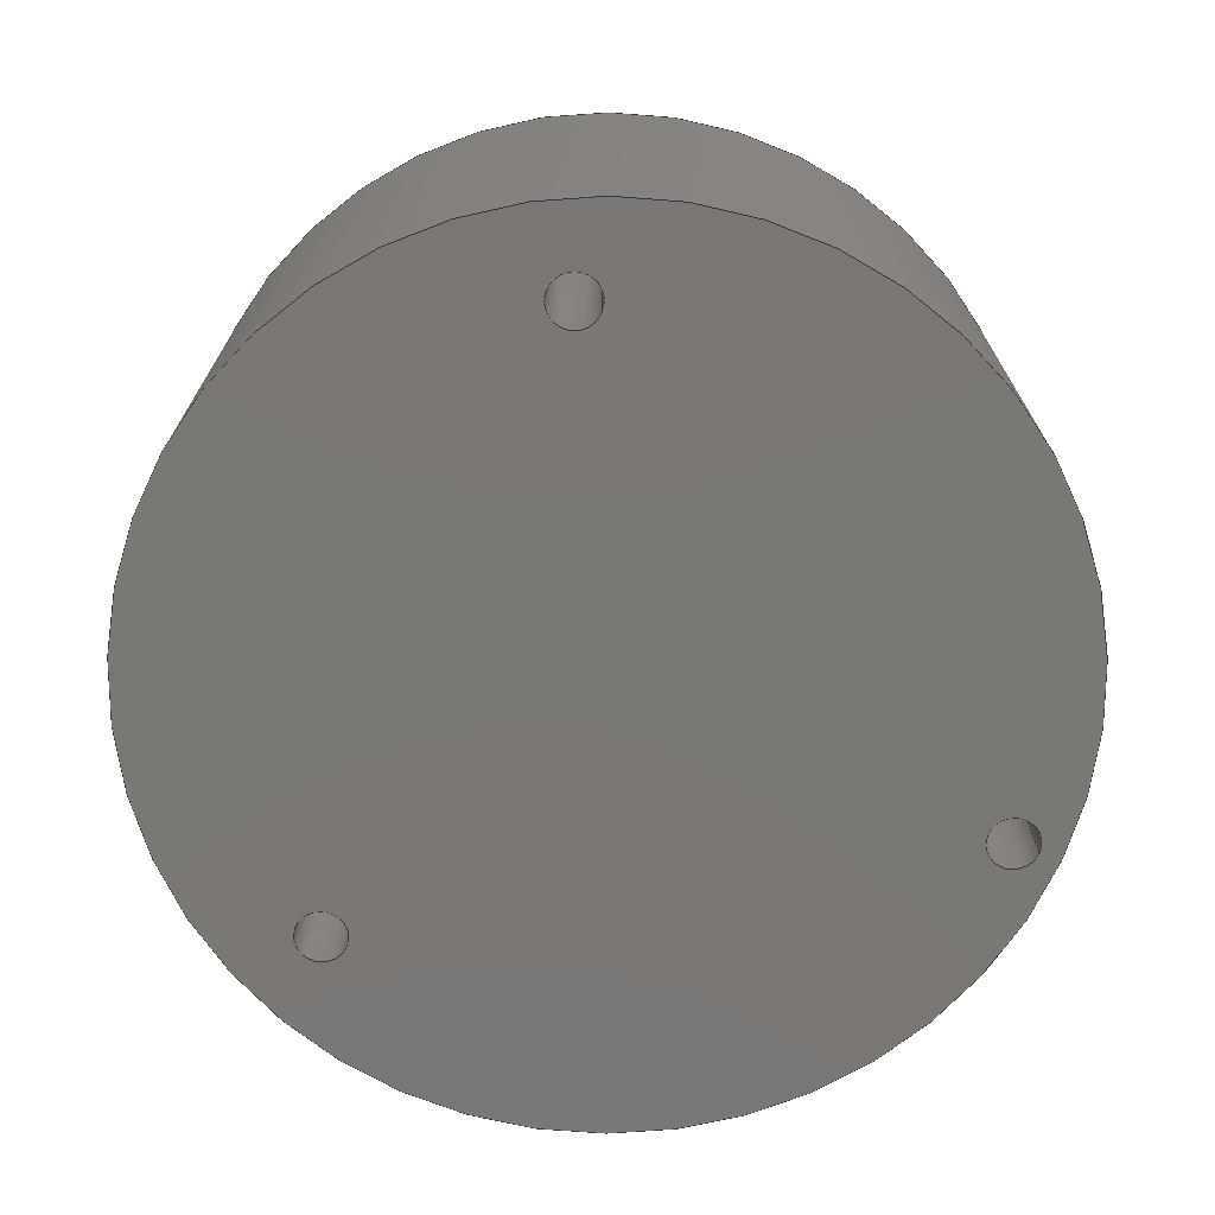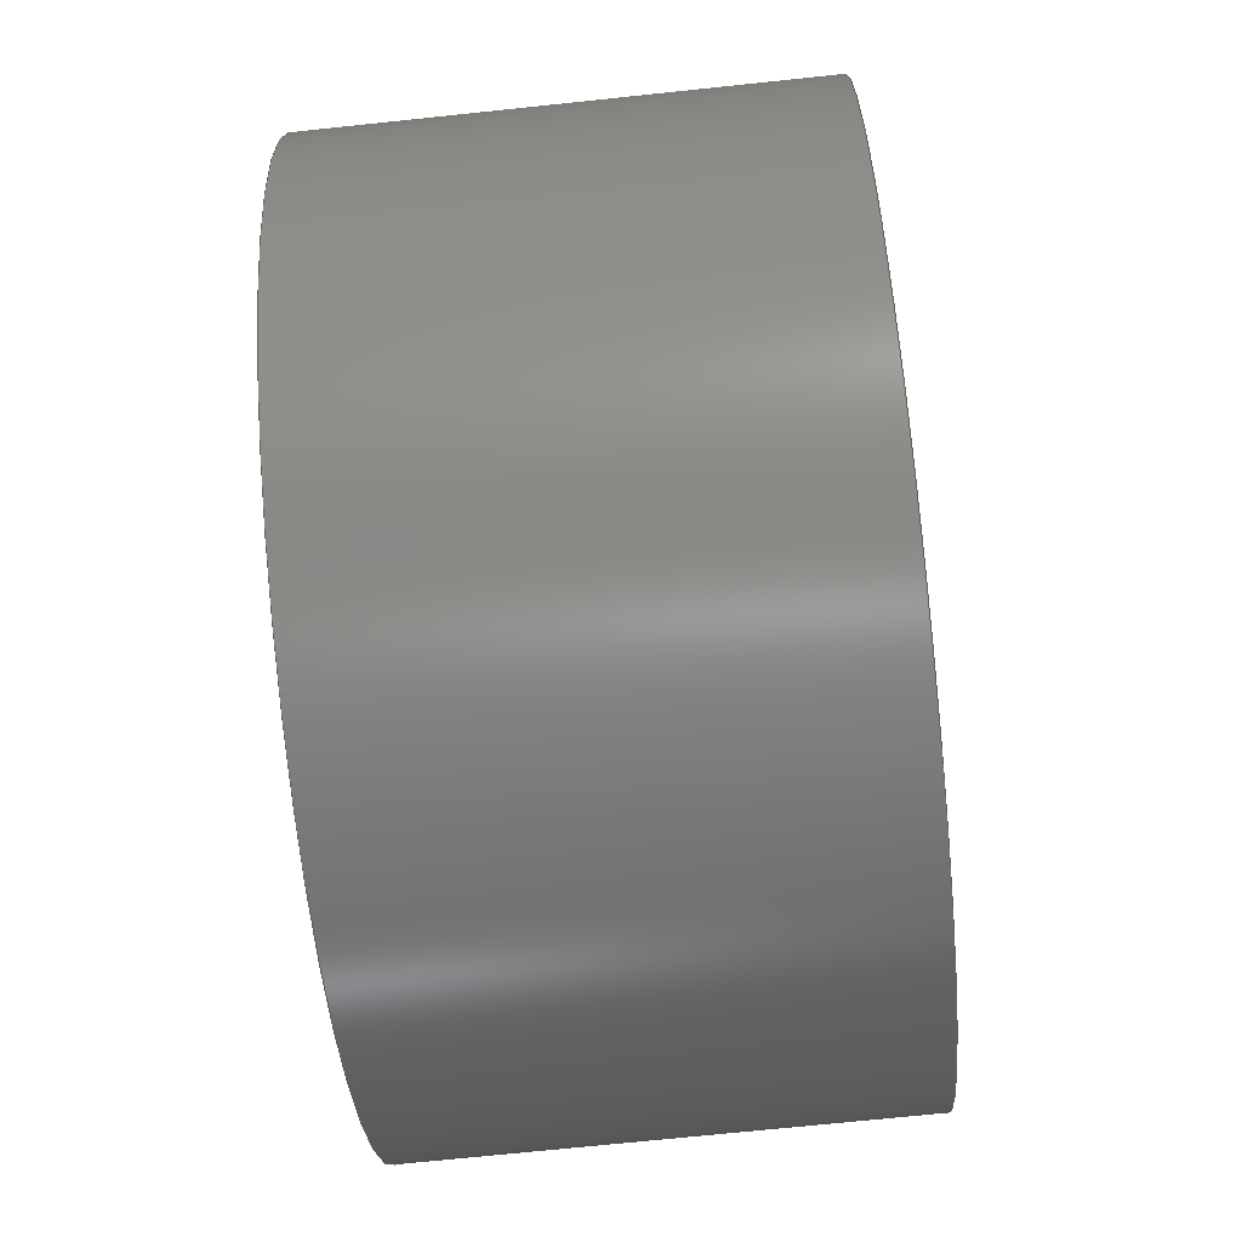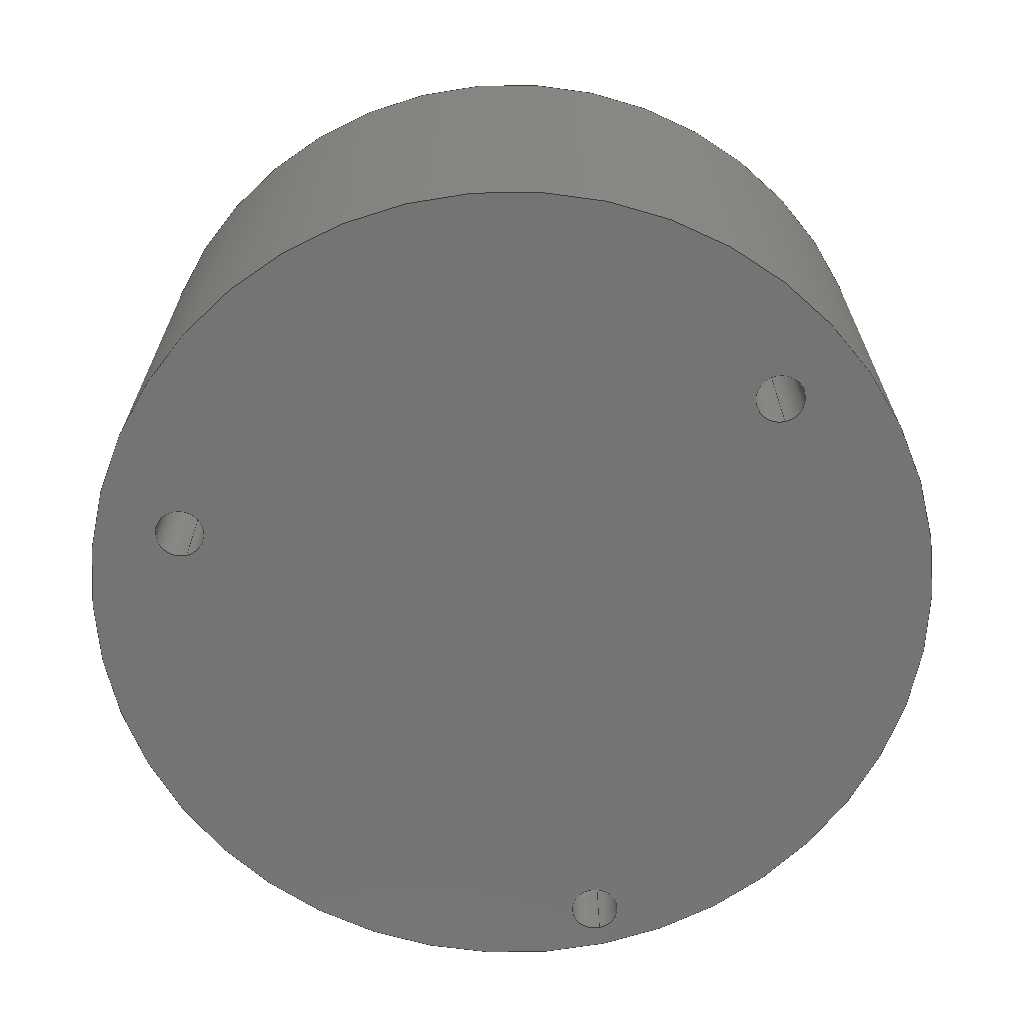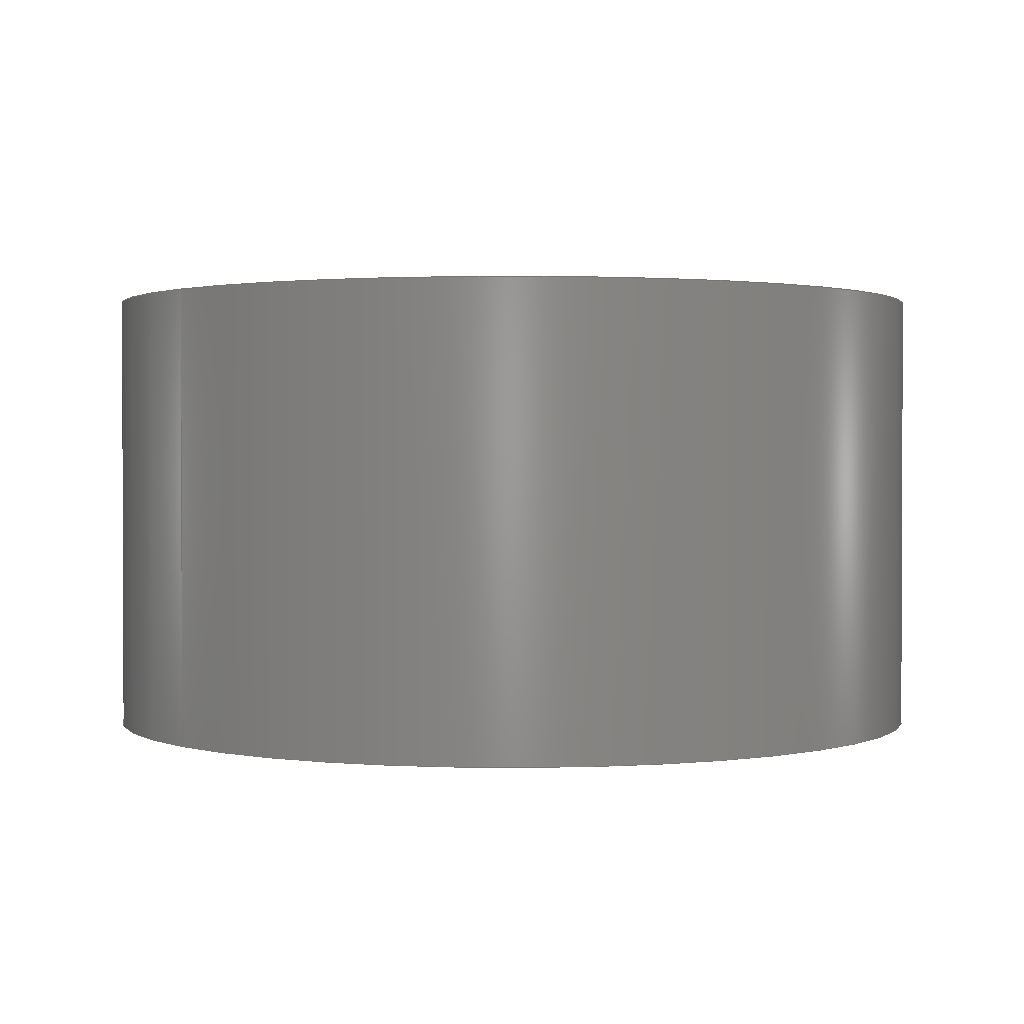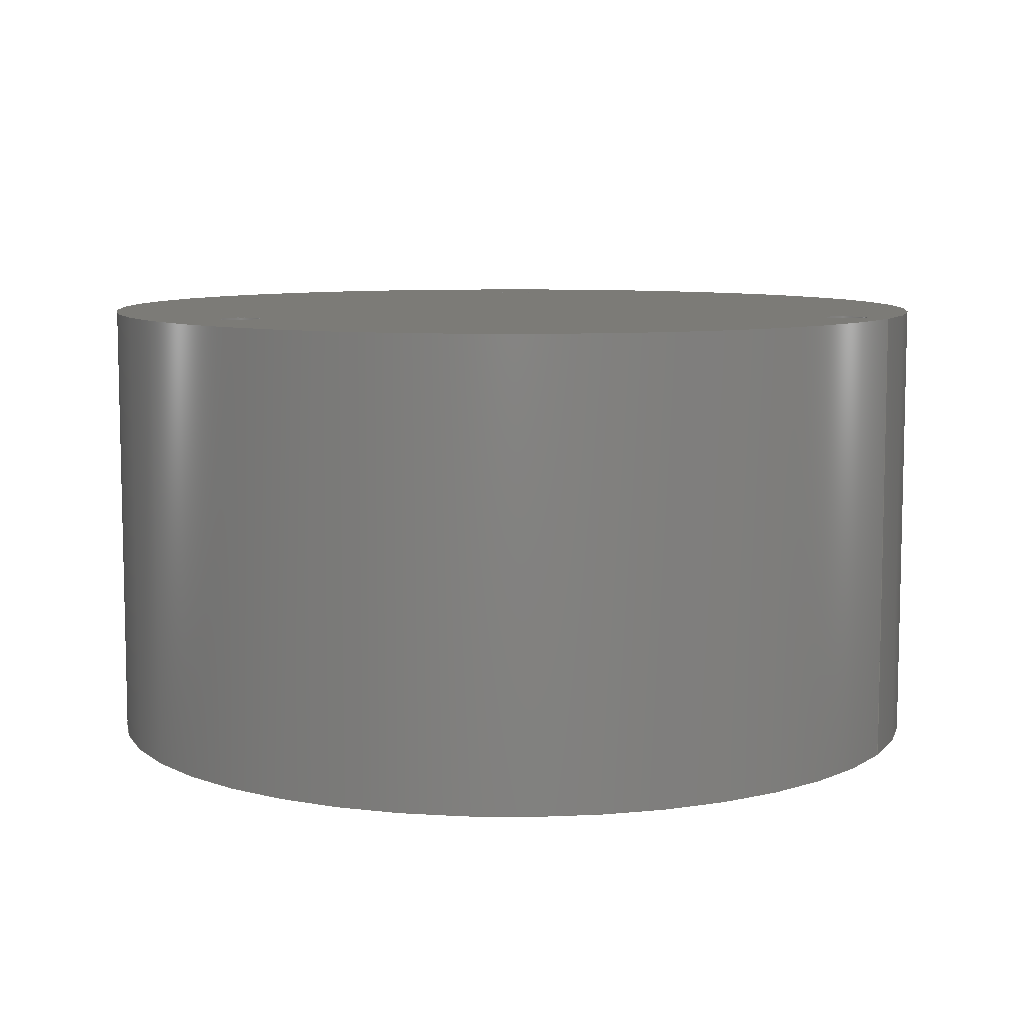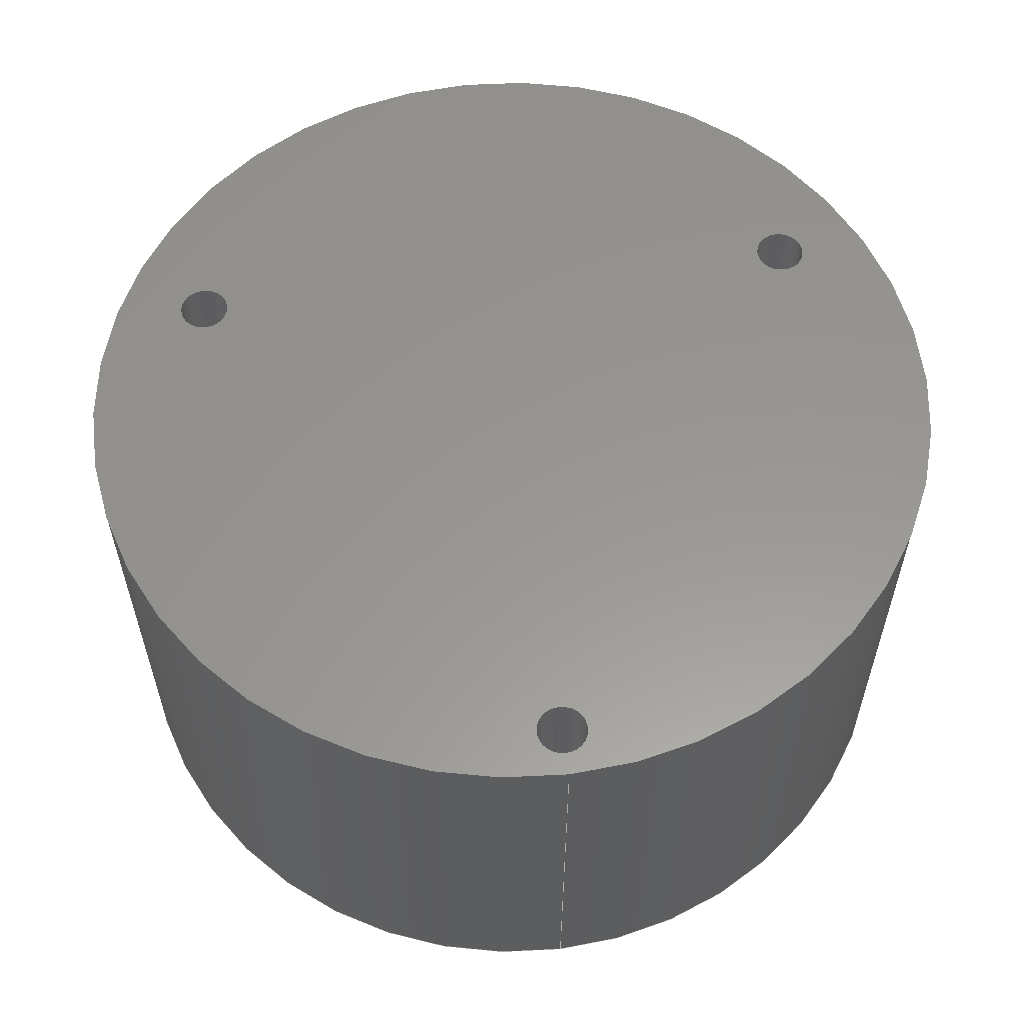
<metadata>
{"format":"step","ext":"stp","renderer":"f3d","projection":"perspective","resolution":1024,"background":"white","views":[{"elev":-71.1,"azim":-21.6,"up":"+Z"},{"elev":-71.3,"azim":-84.0,"up":"+Y"},{"elev":-66.6,"azim":-76.4,"up":"+Z"},{"elev":1.3,"azim":139.8,"up":"+Z"},{"elev":8.3,"azim":27.3,"up":"+Z"},{"elev":58.4,"azim":82.9,"up":"+Z"}]}
</metadata>
<code>
ISO-10303-21;
DATA;
#1=PROPERTY_DEFINITION_REPRESENTATION(#5,#3);
#2=PROPERTY_DEFINITION_REPRESENTATION(#6,#4);
#3=REPRESENTATION('',(#7),#176);
#4=REPRESENTATION('',(#8),#176);
#5=PROPERTY_DEFINITION('pmi validation property','',#181);
#6=PROPERTY_DEFINITION('pmi validation property','',#181);
#7=VALUE_REPRESENTATION_ITEM('number of annotations',COUNT_MEASURE(0));
#8=VALUE_REPRESENTATION_ITEM('number of views',COUNT_MEASURE(0));
#9=SHAPE_REPRESENTATION_RELATIONSHIP('','',#106,#10);
#10=ADVANCED_BREP_SHAPE_REPRESENTATION('',(#104),#176);
#11=PLANE('',#111);
#12=PLANE('',#115);
#13=ORIENTED_EDGE('',*,*,#29,.T.);
#14=ORIENTED_EDGE('',*,*,#30,.F.);
#15=ORIENTED_EDGE('',*,*,#31,.T.);
#16=ORIENTED_EDGE('',*,*,#32,.T.);
#17=ORIENTED_EDGE('',*,*,#33,.T.);
#18=ORIENTED_EDGE('',*,*,#29,.F.);
#19=ORIENTED_EDGE('',*,*,#34,.T.);
#20=ORIENTED_EDGE('',*,*,#35,.T.);
#21=ORIENTED_EDGE('',*,*,#36,.T.);
#22=ORIENTED_EDGE('',*,*,#30,.T.);
#23=ORIENTED_EDGE('',*,*,#33,.F.);
#24=ORIENTED_EDGE('',*,*,#36,.F.);
#25=ORIENTED_EDGE('',*,*,#32,.F.);
#26=ORIENTED_EDGE('',*,*,#35,.F.);
#27=ORIENTED_EDGE('',*,*,#31,.F.);
#28=ORIENTED_EDGE('',*,*,#34,.F.);
#29=EDGE_CURVE('',#37,#37,#45,.T.);
#30=EDGE_CURVE('',#38,#38,#46,.T.);
#31=EDGE_CURVE('',#39,#39,#47,.T.);
#32=EDGE_CURVE('',#40,#40,#48,.T.);
#33=EDGE_CURVE('',#41,#41,#49,.T.);
#34=EDGE_CURVE('',#42,#42,#50,.F.);
#35=EDGE_CURVE('',#43,#43,#51,.F.);
#36=EDGE_CURVE('',#44,#44,#52,.F.);
#37=VERTEX_POINT('',#155);
#38=VERTEX_POINT('',#157);
#39=VERTEX_POINT('',#160);
#40=VERTEX_POINT('',#162);
#41=VERTEX_POINT('',#164);
#42=VERTEX_POINT('',#167);
#43=VERTEX_POINT('',#169);
#44=VERTEX_POINT('',#171);
#45=CIRCLE('',#109,17.38);
#46=CIRCLE('',#110,17.38);
#47=CIRCLE('',#112,1);
#48=CIRCLE('',#113,1);
#49=CIRCLE('',#114,1);
#50=CIRCLE('',#116,1);
#51=CIRCLE('',#117,1);
#52=CIRCLE('',#118,1);
#53=EDGE_LOOP('',(#13));
#54=EDGE_LOOP('',(#14));
#55=EDGE_LOOP('',(#15));
#56=EDGE_LOOP('',(#16));
#57=EDGE_LOOP('',(#17));
#58=EDGE_LOOP('',(#18));
#59=EDGE_LOOP('',(#19));
#60=EDGE_LOOP('',(#20));
#61=EDGE_LOOP('',(#21));
#62=EDGE_LOOP('',(#22));
#63=EDGE_LOOP('',(#23));
#64=EDGE_LOOP('',(#24));
#65=EDGE_LOOP('',(#25));
#66=EDGE_LOOP('',(#26));
#67=EDGE_LOOP('',(#27));
#68=EDGE_LOOP('',(#28));
#69=FACE_BOUND('',#53,.T.);
#70=FACE_BOUND('',#54,.T.);
#71=FACE_BOUND('',#55,.T.);
#72=FACE_BOUND('',#56,.T.);
#73=FACE_BOUND('',#57,.T.);
#74=FACE_BOUND('',#58,.T.);
#75=FACE_BOUND('',#59,.T.);
#76=FACE_BOUND('',#60,.T.);
#77=FACE_BOUND('',#61,.T.);
#78=FACE_BOUND('',#62,.T.);
#79=FACE_BOUND('',#63,.T.);
#80=FACE_BOUND('',#64,.T.);
#81=FACE_BOUND('',#65,.T.);
#82=FACE_BOUND('',#66,.T.);
#83=FACE_BOUND('',#67,.T.);
#84=FACE_BOUND('',#68,.T.);
#85=CYLINDRICAL_SURFACE('',#108,17.38);
#86=CYLINDRICAL_SURFACE('',#119,1);
#87=CYLINDRICAL_SURFACE('',#120,1);
#88=CYLINDRICAL_SURFACE('',#121,1);
#89=ADVANCED_FACE('',(#69,#70),#85,.T.);
#90=ADVANCED_FACE('',(#71,#72,#73,#74),#11,.F.);
#91=ADVANCED_FACE('',(#75,#76,#77,#78),#12,.T.);
#92=ADVANCED_FACE('',(#79,#80),#86,.F.);
#93=ADVANCED_FACE('',(#81,#82),#87,.F.);
#94=ADVANCED_FACE('',(#83,#84),#88,.F.);
#95=CLOSED_SHELL('',(#89,#90,#91,#92,#93,#94));
#96=STYLED_ITEM('',(#97),#104);
#97=PRESENTATION_STYLE_ASSIGNMENT((#98));
#98=SURFACE_STYLE_USAGE(.BOTH.,#99);
#99=SURFACE_SIDE_STYLE('',(#100));
#100=SURFACE_STYLE_FILL_AREA(#101);
#101=FILL_AREA_STYLE('',(#102));
#102=FILL_AREA_STYLE_COLOUR('',#103);
#103=COLOUR_RGB('',0.507,0.5316,0.55);
#104=MANIFOLD_SOLID_BREP('',#95);
#105=SHAPE_DEFINITION_REPRESENTATION(#181,#106);
#106=SHAPE_REPRESENTATION('Pollin_Motor_Getriebe_Adaptierung_Testfit',(#107),
#176);
#107=AXIS2_PLACEMENT_3D('',#152,#122,#123);
#108=AXIS2_PLACEMENT_3D('',#153,#124,#125);
#109=AXIS2_PLACEMENT_3D('',#154,#126,#127);
#110=AXIS2_PLACEMENT_3D('',#156,#128,#129);
#111=AXIS2_PLACEMENT_3D('',#158,#130,#131);
#112=AXIS2_PLACEMENT_3D('',#159,#132,#133);
#113=AXIS2_PLACEMENT_3D('',#161,#134,#135);
#114=AXIS2_PLACEMENT_3D('',#163,#136,#137);
#115=AXIS2_PLACEMENT_3D('',#165,#138,#139);
#116=AXIS2_PLACEMENT_3D('',#166,#140,#141);
#117=AXIS2_PLACEMENT_3D('',#168,#142,#143);
#118=AXIS2_PLACEMENT_3D('',#170,#144,#145);
#119=AXIS2_PLACEMENT_3D('',#172,#146,#147);
#120=AXIS2_PLACEMENT_3D('',#173,#148,#149);
#121=AXIS2_PLACEMENT_3D('',#174,#150,#151);
#122=DIRECTION('',(0,0,1));
#123=DIRECTION('',(1,0,0));
#124=DIRECTION('',(0,0,-1));
#125=DIRECTION('',(-1,0,0));
#126=DIRECTION('',(0,0,-1));
#127=DIRECTION('',(1,0,0));
#128=DIRECTION('',(0,0,-1));
#129=DIRECTION('',(1,0,0));
#130=DIRECTION('',(0,0,-1));
#131=DIRECTION('',(-1,0,0));
#132=DIRECTION('',(0,0,-1));
#133=DIRECTION('',(1,0,0));
#134=DIRECTION('',(0,0,-1));
#135=DIRECTION('',(1,0,0));
#136=DIRECTION('',(0,0,-1));
#137=DIRECTION('',(1,0,0));
#138=DIRECTION('',(0,0,-1));
#139=DIRECTION('',(-1,0,0));
#140=DIRECTION('',(0,0,-1));
#141=DIRECTION('',(-1,0,0));
#142=DIRECTION('',(0,0,-1));
#143=DIRECTION('',(-1,0,0));
#144=DIRECTION('',(0,0,-1));
#145=DIRECTION('',(-1,0,0));
#146=DIRECTION('',(0,0,1));
#147=DIRECTION('',(1,0,0));
#148=DIRECTION('',(0,0,1));
#149=DIRECTION('',(1,0,0));
#150=DIRECTION('',(0,0,1));
#151=DIRECTION('',(1,0,0));
#152=CARTESIAN_POINT('',(0,0,0));
#153=CARTESIAN_POINT('',(0,0,18.4));
#154=CARTESIAN_POINT('',(0,0,18.4));
#155=CARTESIAN_POINT('',(17.38,0,18.4));
#156=CARTESIAN_POINT('',(0,0,0));
#157=CARTESIAN_POINT('',(17.38,0,0));
#158=CARTESIAN_POINT('',(0,0,18.4));
#159=CARTESIAN_POINT('',(15.53,0,18.4));
#160=CARTESIAN_POINT('',(16.52,0,18.4));
#161=CARTESIAN_POINT('',(-6.126,12.5,18.4));
#162=CARTESIAN_POINT('',(-5.126,12.5,18.4));
#163=CARTESIAN_POINT('',(-6.126,-12.5,18.4));
#164=CARTESIAN_POINT('',(-5.126,-12.5,18.4));
#165=CARTESIAN_POINT('',(0,0,0));
#166=CARTESIAN_POINT('',(15.53,0,0));
#167=CARTESIAN_POINT('',(14.53,0,0));
#168=CARTESIAN_POINT('',(-6.126,12.5,0));
#169=CARTESIAN_POINT('',(-7.126,12.5,0));
#170=CARTESIAN_POINT('',(-6.126,-12.5,0));
#171=CARTESIAN_POINT('',(-7.126,-12.5,0));
#172=CARTESIAN_POINT('',(-6.126,-12.5,-34.08));
#173=CARTESIAN_POINT('',(-6.126,12.5,-34.08));
#174=CARTESIAN_POINT('',(15.53,0,-34.08));
#175=MECHANICAL_DESIGN_GEOMETRIC_PRESENTATION_REPRESENTATION('',(#96),
#176);
#176=(
GEOMETRIC_REPRESENTATION_CONTEXT(3)
GLOBAL_UNCERTAINTY_ASSIGNED_CONTEXT((#177))
GLOBAL_UNIT_ASSIGNED_CONTEXT((#180,#179,#178))
REPRESENTATION_CONTEXT('Pollin_Motor_Getriebe_Adaptierung_Testfit',
'TOP_LEVEL_ASSEMBLY_PART')
);
#177=UNCERTAINTY_MEASURE_WITH_UNIT(LENGTH_MEASURE(0.005),#180,
'DISTANCE_ACCURACY_VALUE','Maximum Tolerance applied to model');
#178=(
NAMED_UNIT(*)
SI_UNIT($,.STERADIAN.)
SOLID_ANGLE_UNIT()
);
#179=(
NAMED_UNIT(*)
PLANE_ANGLE_UNIT()
SI_UNIT($,.RADIAN.)
);
#180=(
LENGTH_UNIT()
NAMED_UNIT(*)
SI_UNIT(.MILLI.,.METRE.)
);
#181=PRODUCT_DEFINITION_SHAPE('','',#182);
#182=PRODUCT_DEFINITION('','',#184,#183);
#183=PRODUCT_DEFINITION_CONTEXT('',#190,'design');
#184=PRODUCT_DEFINITION_FORMATION_WITH_SPECIFIED_SOURCE('','',#186,
 .NOT_KNOWN.);
#185=PRODUCT_RELATED_PRODUCT_CATEGORY('','',(#186));
#186=PRODUCT('Pollin_Motor_Getriebe_Adaptierung_Testfit',
'Pollin_Motor_Getriebe_Adaptierung_Testfit',
'Pollin_Motor_Getriebe_Adaptierung_Testfit',(#188));
#187=PRODUCT_CATEGORY('','');
#188=PRODUCT_CONTEXT('',#190,'mechanical');
#189=APPLICATION_PROTOCOL_DEFINITION('international standard',
'automotive_design',2010,#190);
#190=APPLICATION_CONTEXT(
'core data for automotive mechanical design processes');
ENDSEC;
END-ISO-10303-21;

</code>
